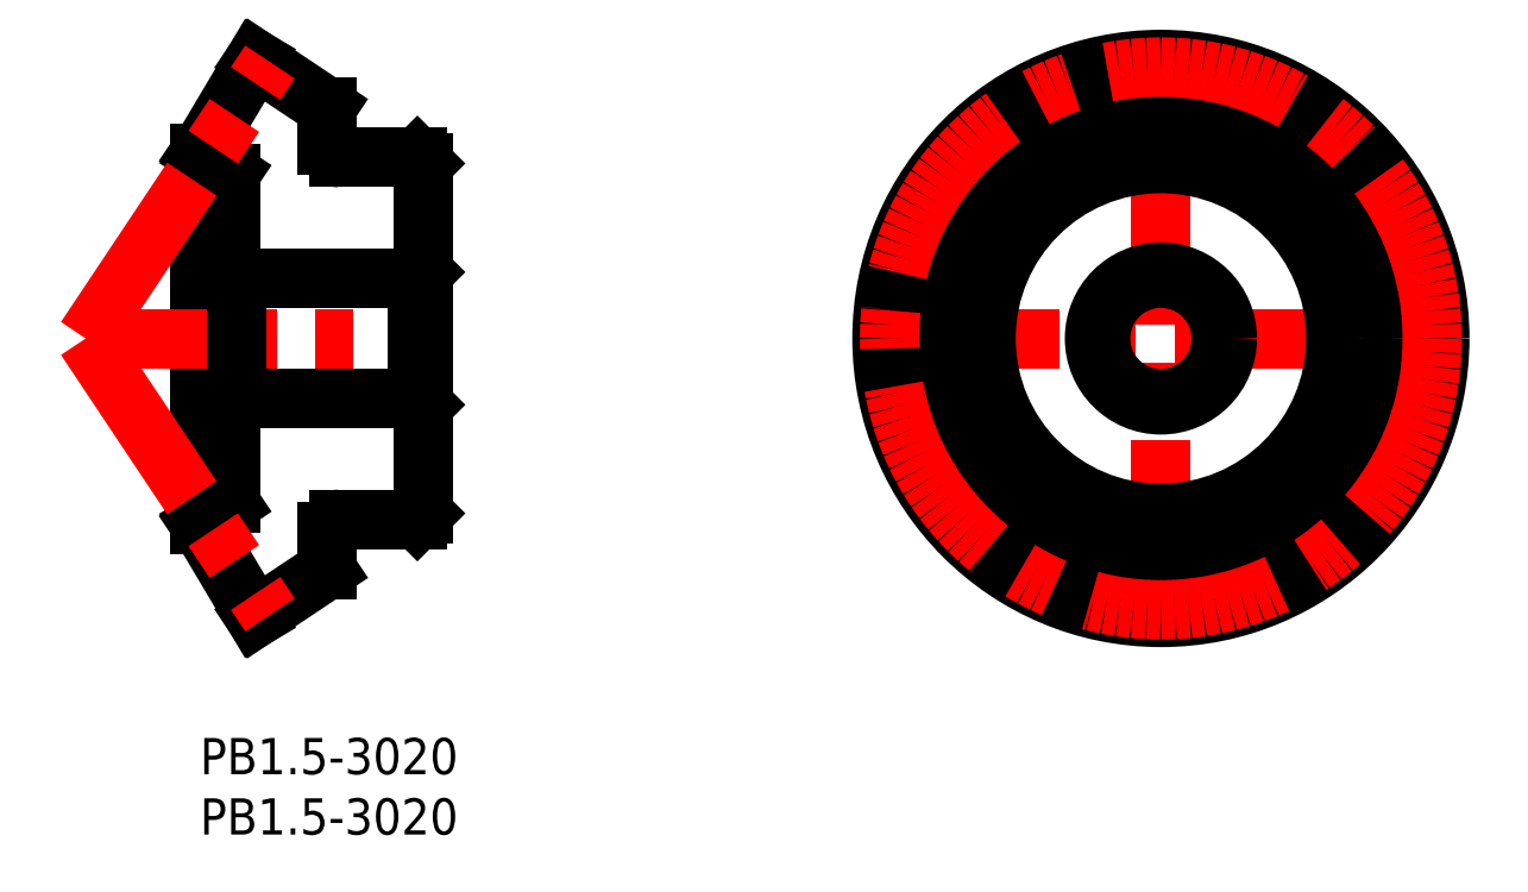
<metadata>
{"format":"dxf","ext":"dxf","renderer":"ezdxf+matplotlib","layout":"modelspace","background":"white","min_lineweight":24,"dpi":150}
</metadata>
<code>
0
SECTION
2
ENTITIES
0
INSERT
8
MSM_CONTINUOUS
2
*U17
10
0
20
0
30
0
0
INSERT
8
MSM_CONTINUOUS
2
*U18
10
0
20
0
30
0
0
LINE
8
MSM_CENTER
10
55.4
20
33.12
30
0
11
103.9
21
33.12
31
0
0
LINE
8
MSM_CENTER
10
79.67
20
8.844
30
0
11
79.67
21
57.4
31
0
0
CIRCLE
8
MSM_CONTINUOUS
10
79.67
20
33.12
30
0
40
19.17
0
CIRCLE
8
MSM_CONTINUOUS
10
79.67
20
33.12
30
0
40
23.12
0
CIRCLE
8
MSM_CONTINUOUS
10
79.67
20
33.12
30
0
40
5
0
CIRCLE
8
MSM_CONTINUOUS
10
79.67
20
33.12
30
0
40
5.5
0
CIRCLE
8
MSM_CONTINUOUS
10
79.67
20
33.12
30
0
40
14.5
0
CIRCLE
8
MSM_CONTINUOUS
10
79.67
20
33.12
30
0
40
15
0
CIRCLE
8
MSM_CENTER
10
79.67
20
33.12
30
0
40
22.5
0
LINE
8
MSM_CONTINUOUS
10
10.53
20
13.96
30
0
11
10.53
21
17.12
31
0
0
LINE
8
MSM_CONTINUOUS
10
2.53
20
46.8
30
0
11
2.53
21
19.43
31
0
0
LINE
8
MSM_CONTINUOUS
10
10.53
20
49.12
30
0
11
10.53
21
52.28
31
0
0
LINE
8
MSM_CONTINUOUS
10
11.53
20
18.12
30
0
11
18.03
21
18.12
31
0
0
LINE
8
MSM_CONTINUOUS
10
18.03
20
48.12
30
0
11
11.53
21
48.12
31
0
0
LINE
8
MSM_CONTINUOUS
10
10.53
20
52.28
30
0
11
4.6
21
56.24
31
0
0
LINE
8
MSM_CONTINUOUS
10
4.6
20
10
30
0
11
10.53
21
13.96
31
0
0
LINE
8
MSM_CONTINUOUS
10
0
20
17.74
30
0
11
4.6
21
10
31
0
0
LINE
8
MSM_CONTINUOUS
10
4.6
20
56.24
30
0
11
0
21
48.5
31
0
0
LINE
8
MSM_CONTINUOUS
10
0
20
48.5
30
0
11
2.53
21
46.8
31
0
0
LINE
8
MSM_CONTINUOUS
10
0
20
17.74
30
0
11
0
21
48.5
31
0
0
LINE
8
MSM_CONTINUOUS
10
2.53
20
19.43
30
0
11
0
21
17.74
31
0
0
LINE
8
MSM_CENTER
10
-9.47
20
33.12
30
0
11
5.807
21
56.04
31
0
0
LINE
8
MSM_CENTER
10
-9.47
20
33.12
30
0
11
19.46
21
33.12
31
0
0
LINE
8
MSM_CENTER
10
-9.47
20
33.12
30
0
11
5.807
21
10.2
31
0
0
LINE
8
MSM_CONTINUOUS
10
3.03
20
28.12
30
0
11
18.03
21
28.12
31
0
0
LINE
8
MSM_CONTINUOUS
10
2.53
20
27.62
30
0
11
3.03
21
28.12
31
0
0
LINE
8
MSM_CONTINUOUS
10
3.03
20
28.12
30
0
11
3.03
21
38.12
31
0
0
LINE
8
MSM_CONTINUOUS
10
18.03
20
38.12
30
0
11
3.03
21
38.12
31
0
0
LINE
8
MSM_CONTINUOUS
10
3.03
20
38.12
30
0
11
2.53
21
38.62
31
0
0
LINE
8
MSM_CONTINUOUS
10
18.53
20
38.62
30
0
11
18.03
21
38.12
31
0
0
LINE
8
MSM_CONTINUOUS
10
18.53
20
18.62
30
0
11
18.53
21
47.62
31
0
0
LINE
8
MSM_CONTINUOUS
10
18.03
20
28.12
30
0
11
18.53
21
27.62
31
0
0
LINE
8
MSM_CONTINUOUS
10
18.03
20
18.12
30
0
11
18.53
21
18.62
31
0
0
LINE
8
MSM_CONTINUOUS
10
18.53
20
47.62
30
0
11
18.03
21
48.12
31
0
0
LINE
8
MSM_CONTINUOUS
10
18.03
20
28.12
30
0
11
18.03
21
38.12
31
0
0
ARC
8
MSM_CONTINUOUS
10
11.53
20
49.12
30
0
40
1
50
180
51
270
0
ARC
8
MSM_CONTINUOUS
10
11.53
20
17.12
30
0
40
1
50
90
51
180
0
ENDSEC
0
EOF

</code>
